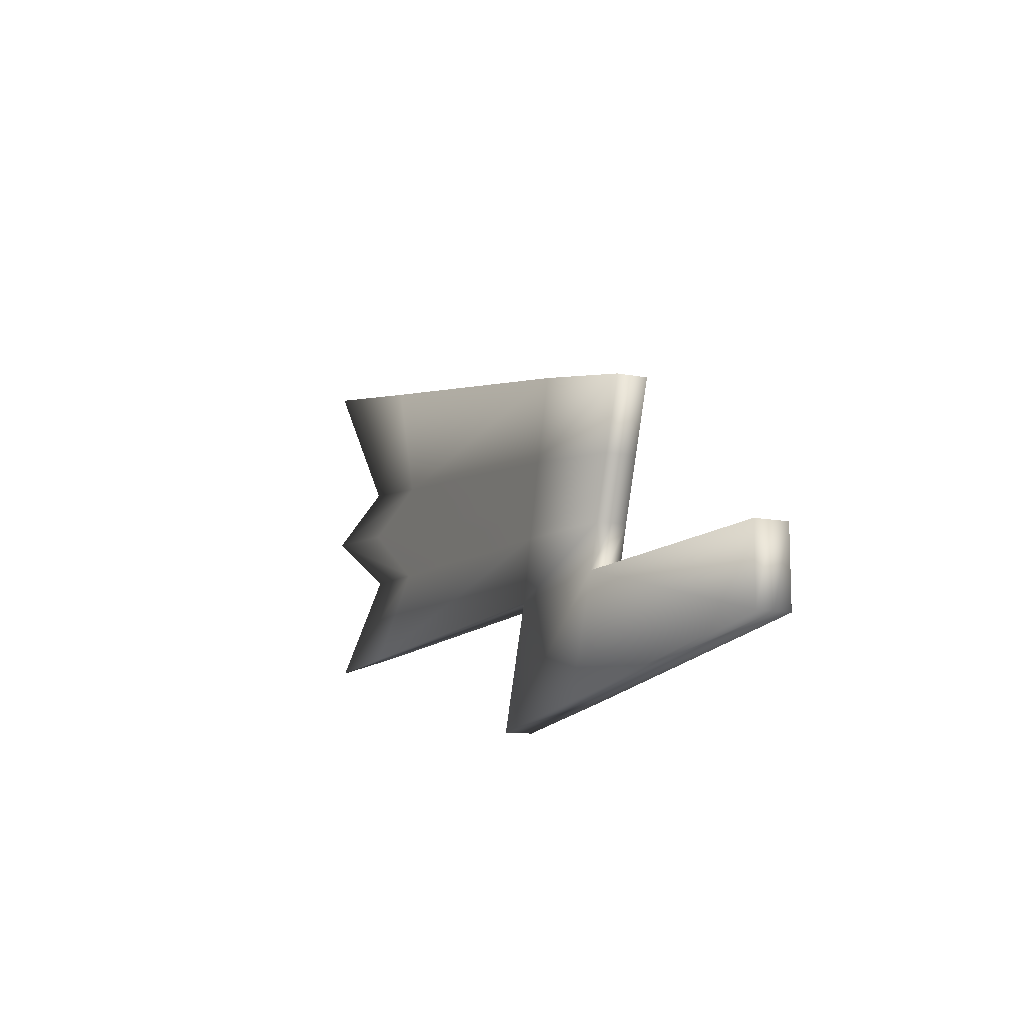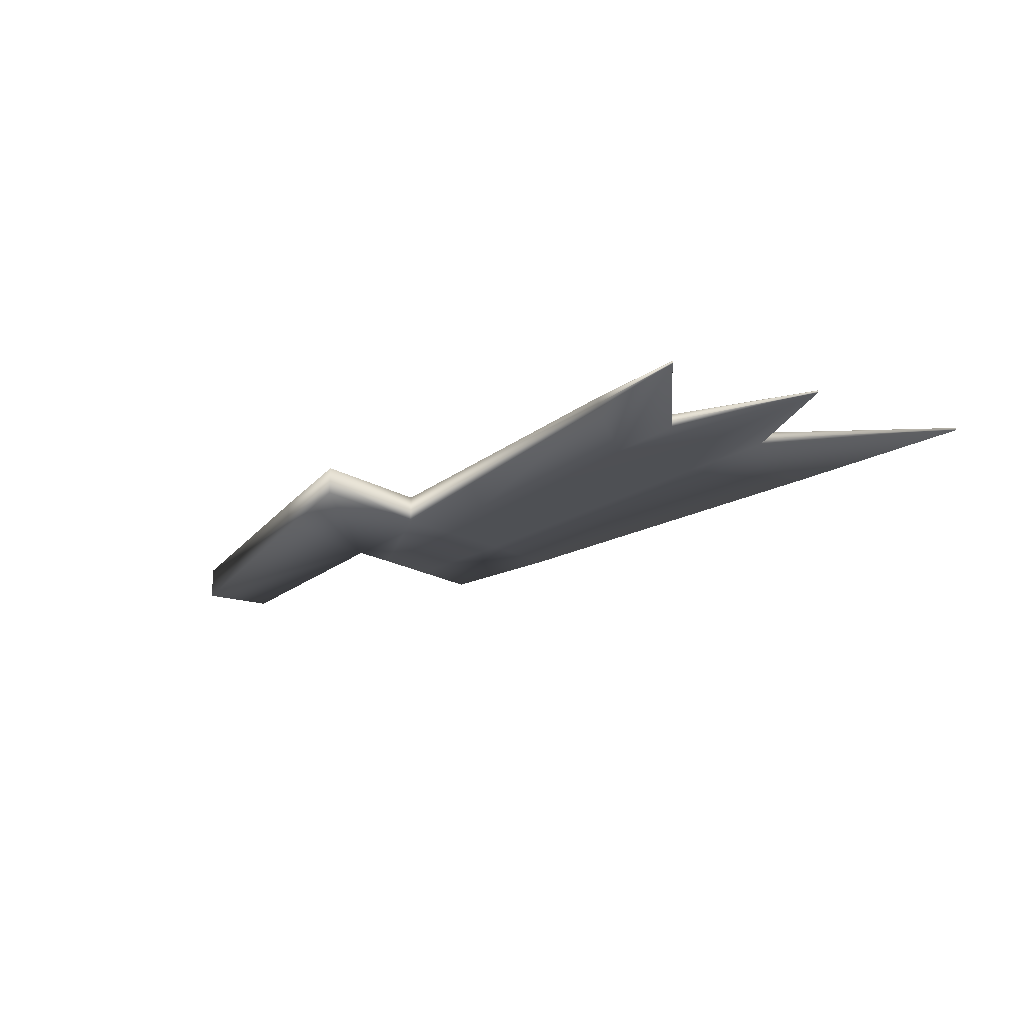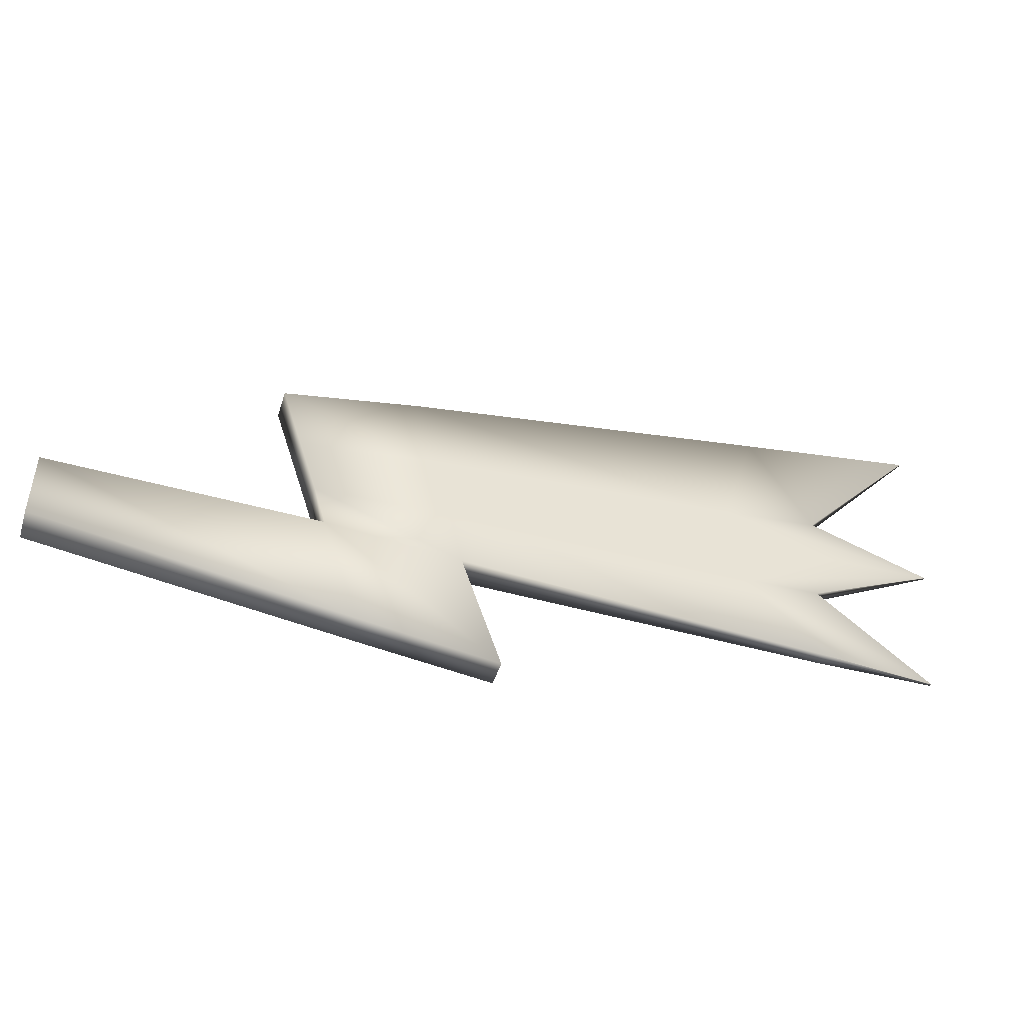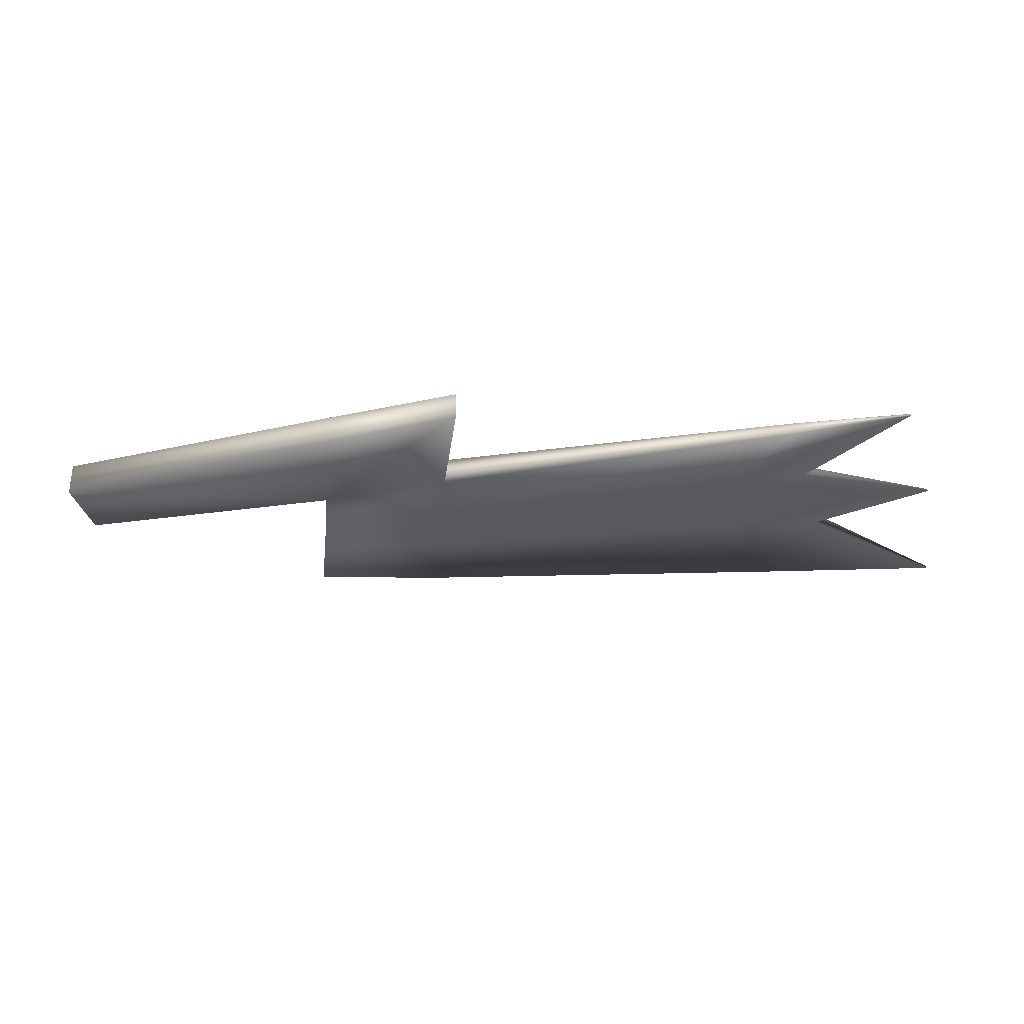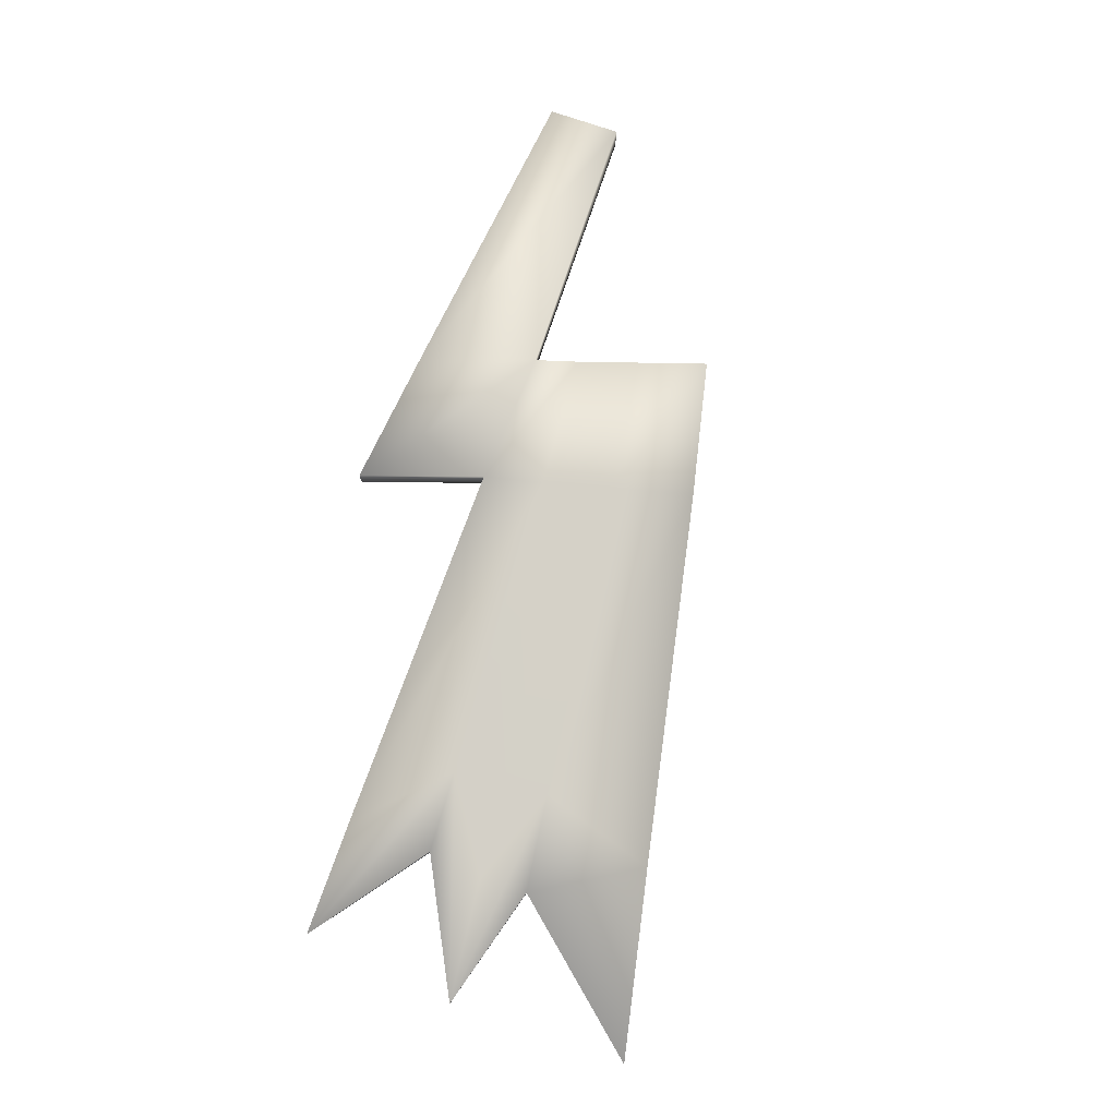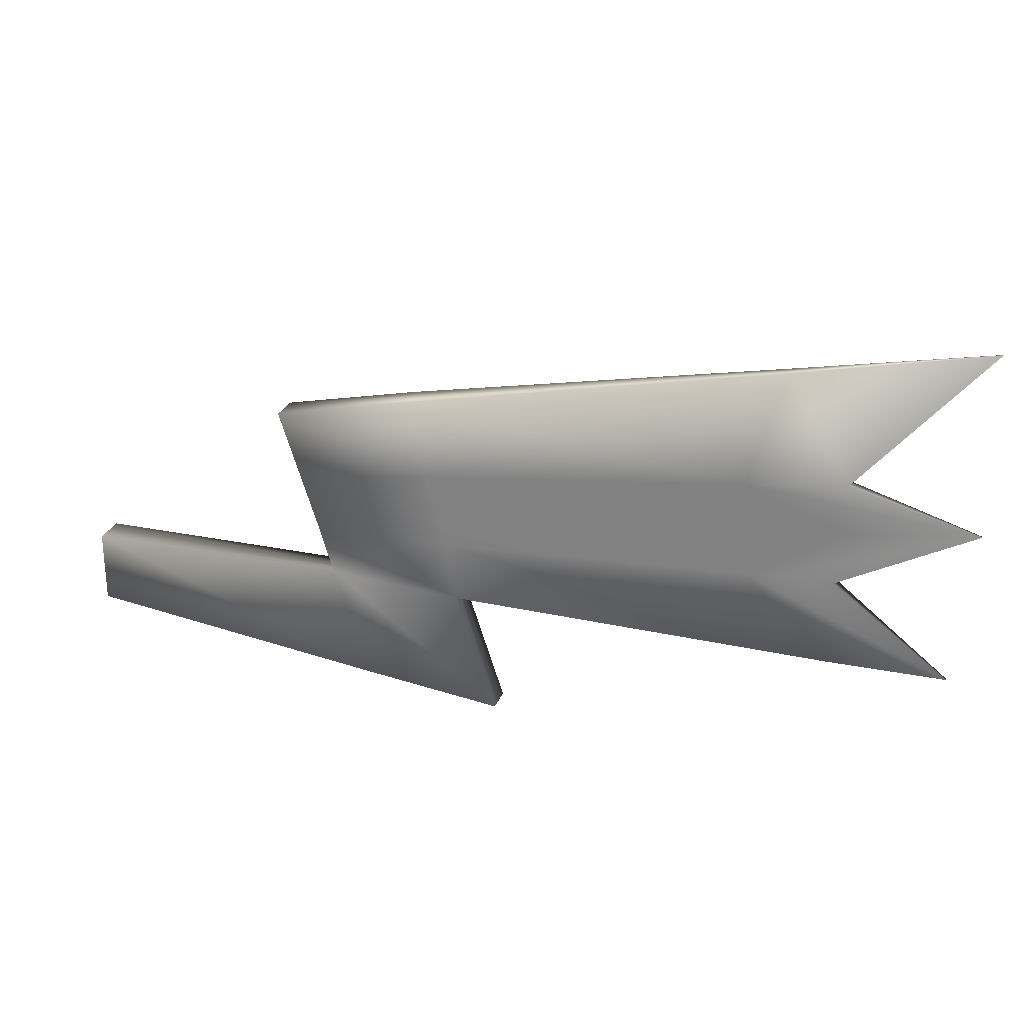
<metadata>
{"format":"obj","ext":"obj","renderer":"f3d","projection":"perspective","resolution":1024,"background":"white","views":[{"elev":-11.4,"azim":-116.5,"up":"+Y"},{"elev":-18.0,"azim":57.0,"up":"+Z"},{"elev":-47.0,"azim":-17.2,"up":"+Y"},{"elev":-30.3,"azim":11.1,"up":"+Z"},{"elev":78.6,"azim":108.6,"up":"+Z"},{"elev":25.9,"azim":17.6,"up":"+Y"}]}
</metadata>
<code>
g pm0479_16_LArmSkin_tx0
v 0.1558 0.1022 -0.002209
v 0.1186 0.1023 -0.002444
v 0.1186 0.09214 -0.002444
v 0.1612 0.08623 -0.002176
v 0.1802 0.08376 -0.002056
v 0.1746 0.1007 -0.002091
v 0.1541 0.1081 -0.00222
v 0.1728 0.109 -0.002103
v 0.1529 0.112 -0.002228
v 0.227 0.09901 -0.001023
v 0.1716 0.1137 -0.00211
v 0.1514 0.1164 -0.002237
v 0.2157 0.1106 -0.001062
v 0.2433 0.09858 -0.0002976
v 0.2273 0.111 -0.001022
v 0.2459 0.1203 -0.0002958
v 0.1704 0.1191 -0.002118
v 0.1484 0.1259 -0.002256
v 0.1675 0.13 -0.002136
v 0.2284 0.1187 -0.001019
v 0.2147 0.1239 -0.001066
v 0.2197 0.1402 -0.001049
v 0.2283 0.1254 -0.001019
v 0.2459 0.1454 -0.0002958
v 0.1612 0.08623 0.001917
v 0.1186 0.09214 0.002186
v 0.1186 0.1023 0.002186
v 0.1558 0.1022 0.001951
v 0.1802 0.08376 0.001798
v 0.1746 0.1007 0.001833
v 0.1541 0.1081 0.001962
v 0.1728 0.109 0.001844
v 0.1529 0.112 0.00197
v 0.227 0.09901 0.0007651
v 0.1716 0.1137 0.001852
v 0.1514 0.1164 0.001979
v 0.2157 0.1106 0.0008039
v 0.2433 0.09858 3.925e-05
v 0.2273 0.111 0.0007641
v 0.2459 0.1203 3.748e-05
v 0.1704 0.1191 0.00186
v 0.1484 0.1259 0.001998
v 0.1675 0.13 0.001878
v 0.2284 0.1187 0.0007603
v 0.2147 0.1239 0.0008074
v 0.2197 0.1402 0.0007903
v 0.2283 0.1254 0.0007604
v 0.2459 0.1454 3.748e-05
v 0.1186 0.1023 0.002186
v 0.1186 0.09214 0.002186
v 0.1186 0.09214 -5.449e-05
v 0.1186 0.1023 -5.449e-05
v 0.1558 0.1022 -6.206e-05
v 0.1558 0.1022 0.001951
v 0.1541 0.1081 0.001962
v 0.1541 0.1081 -6.171e-05
v 0.1529 0.112 0.00197
v 0.1529 0.112 -6.146e-05
v 0.1514 0.1164 0.001979
v 0.1514 0.1164 -6.117e-05
v 0.1484 0.1259 0.001998
v 0.1484 0.1259 -6.056e-05
v 0.1675 0.13 0.001878
v 0.1675 0.13 -6.444e-05
v 0.2197 0.1402 0.0007903
v 0.2197 0.1402 -9.951e-05
v 0.2459 0.1454 3.748e-05
v 0.2459 0.1454 -0.0001238
v 0.1612 0.08623 -6.315e-05
v 0.1186 0.09214 -5.449e-05
v 0.1186 0.09214 0.002186
v 0.1612 0.08623 0.001917
v 0.1802 0.08376 -6.701e-05
v 0.1802 0.08376 0.001798
v 0.1746 0.1007 -6.588e-05
v 0.1746 0.1007 0.001833
v 0.227 0.09901 -0.0001003
v 0.227 0.09901 0.0007651
v 0.2433 0.09858 -0.0001237
v 0.2433 0.09858 3.925e-05
v 0.2283 0.1254 0.0007604
v 0.2459 0.1454 3.748e-05
v 0.2459 0.1454 -0.0001238
v 0.2283 0.1254 -0.0001005
v 0.2459 0.1203 3.748e-05
v 0.2459 0.1203 -0.0001238
v 0.2433 0.09858 3.925e-05
v 0.2273 0.111 -0.0001004
v 0.2433 0.09858 -0.0001237
v 0.2273 0.111 0.0007641
v 0.2459 0.1203 -0.0001238
v 0.2459 0.1203 3.748e-05
v 0.1186 0.1023 -5.449e-05
v 0.1186 0.09214 -5.449e-05
v 0.1186 0.09214 -0.002444
v 0.1186 0.1023 -0.002444
v 0.1558 0.1022 -6.206e-05
v 0.1558 0.1022 -0.002209
v 0.1541 0.1081 -6.171e-05
v 0.1541 0.1081 -0.00222
v 0.1529 0.112 -6.146e-05
v 0.1529 0.112 -0.002228
v 0.1514 0.1164 -6.117e-05
v 0.1514 0.1164 -0.002237
v 0.1484 0.1259 -6.056e-05
v 0.1484 0.1259 -0.002256
v 0.1675 0.13 -6.444e-05
v 0.1675 0.13 -0.002136
v 0.2197 0.1402 -9.951e-05
v 0.2197 0.1402 -0.001049
v 0.2459 0.1454 -0.0001238
v 0.2459 0.1454 -0.0002958
v 0.1612 0.08623 -0.002176
v 0.1186 0.09214 -0.002444
v 0.1186 0.09214 -5.449e-05
v 0.1612 0.08623 -6.315e-05
v 0.1802 0.08376 -0.002056
v 0.1802 0.08376 -6.701e-05
v 0.1746 0.1007 -0.002091
v 0.1746 0.1007 -6.588e-05
v 0.227 0.09901 -0.001023
v 0.227 0.09901 -0.0001003
v 0.2433 0.09858 -0.0002976
v 0.2433 0.09858 -0.0001237
v 0.2283 0.1254 -0.0001005
v 0.2459 0.1454 -0.0001238
v 0.2459 0.1454 -0.0002958
v 0.2283 0.1254 -0.001019
v 0.2459 0.1203 -0.0001238
v 0.2459 0.1203 -0.0002958
v 0.2433 0.09858 -0.0001237
v 0.2273 0.111 -0.001022
v 0.2433 0.09858 -0.0002976
v 0.2273 0.111 -0.0001004
v 0.2459 0.1203 -0.0002958
v 0.2459 0.1203 -0.0001238
g pm0479_16_LArmSkin_tx0_0
f 3 2 1
f 4 3 1
f 4 1 5
f 1 6 5
f 6 1 7
f 8 6 7
f 8 7 9
f 10 6 8
f 11 8 9
f 11 9 12
f 13 10 8
f 8 11 13
f 14 10 13
f 15 14 13
f 15 13 16
f 17 11 12
f 17 12 18
f 19 17 18
f 11 20 13
f 13 20 16
f 20 11 17
f 21 17 19
f 21 20 17
f 16 20 21
f 22 21 19
f 23 16 21
f 23 21 22
f 24 23 22
f 27 26 25
f 28 27 25
f 28 25 29
f 30 28 29
f 28 30 31
f 30 32 31
f 31 32 33
f 30 34 32
f 32 35 33
f 33 35 36
f 34 37 32
f 35 32 37
f 34 38 37
f 38 39 37
f 37 39 40
f 35 41 36
f 36 41 42
f 41 43 42
f 44 35 37
f 44 37 40
f 35 44 41
f 41 45 43
f 44 45 41
f 44 40 45
f 45 46 43
f 40 47 45
f 45 47 46
f 47 48 46
f 51 50 49
f 52 51 49
f 53 52 49
f 54 53 49
f 53 54 55
f 56 53 55
f 56 55 57
f 58 56 57
f 58 57 59
f 60 58 59
f 60 59 61
f 62 60 61
f 62 61 63
f 64 62 63
f 64 63 65
f 66 64 65
f 66 65 67
f 68 66 67
f 71 70 69
f 72 71 69
f 69 73 72
f 73 74 72
f 73 75 74
f 75 76 74
f 75 77 76
f 77 78 76
f 77 79 78
f 79 80 78
f 83 82 81
f 84 83 81
f 84 81 85
f 86 84 85
f 89 88 87
f 88 90 87
f 88 91 90
f 91 92 90
f 95 94 93
f 96 95 93
f 96 93 97
f 98 96 97
f 98 97 99
f 100 98 99
f 100 99 101
f 102 100 101
f 102 101 103
f 104 102 103
f 104 103 105
f 106 104 105
f 106 105 107
f 108 106 107
f 108 107 109
f 110 108 109
f 110 109 111
f 112 110 111
f 115 114 113
f 116 115 113
f 113 117 116
f 117 118 116
f 117 119 118
f 119 120 118
f 119 121 120
f 121 122 120
f 121 123 122
f 123 124 122
f 127 126 125
f 128 127 125
f 128 125 129
f 130 128 129
f 133 132 131
f 132 134 131
f 132 135 134
f 135 136 134

</code>
